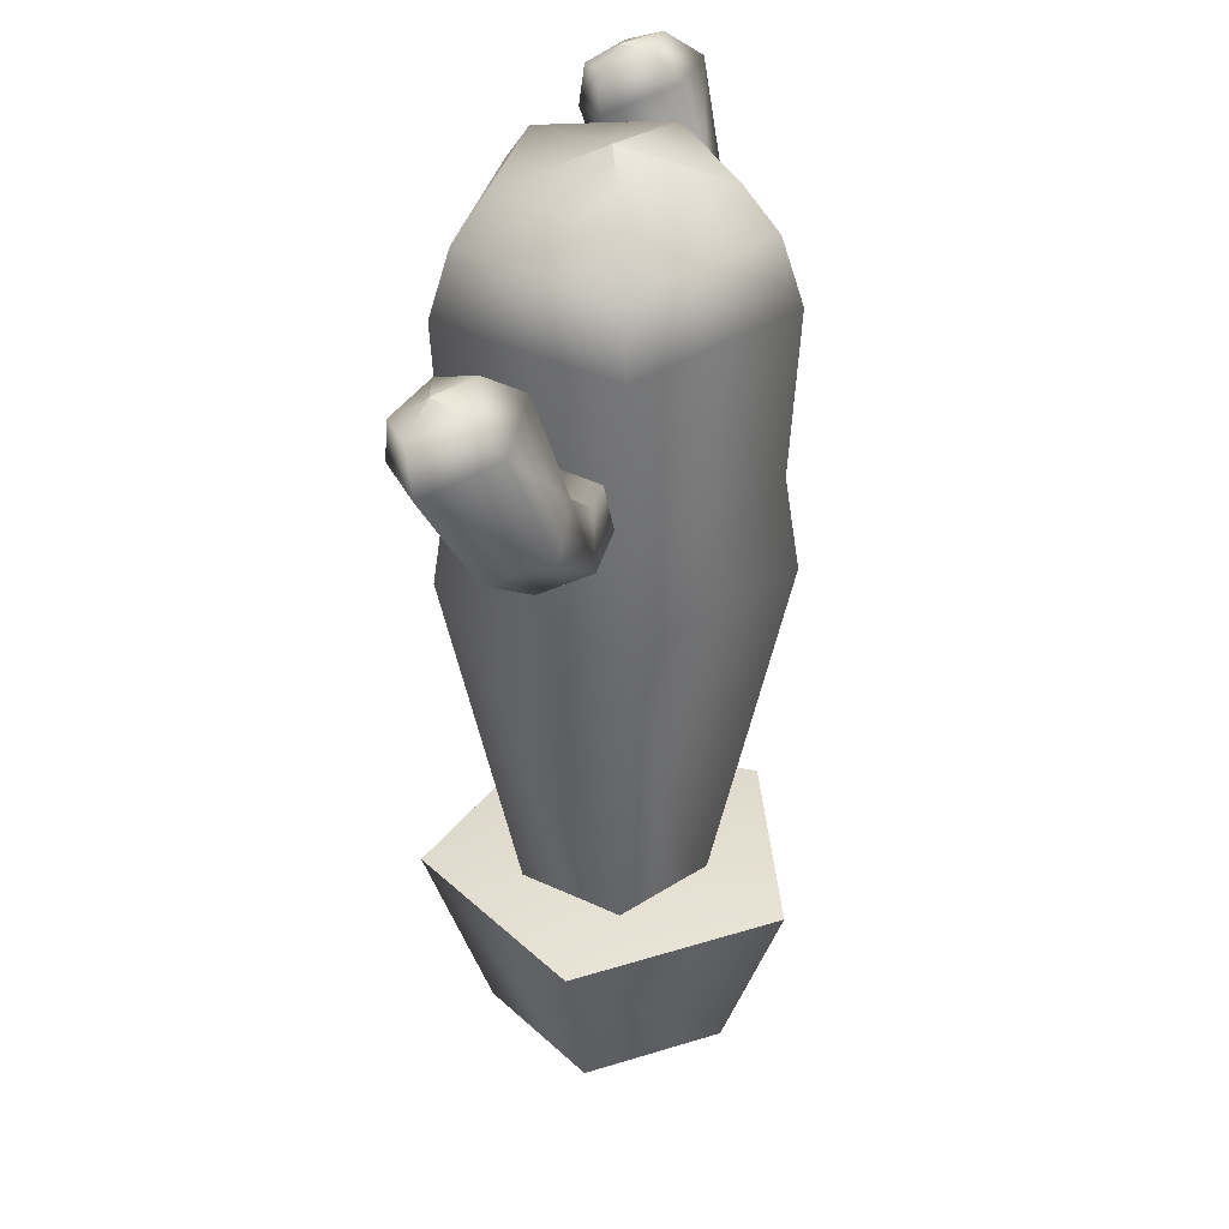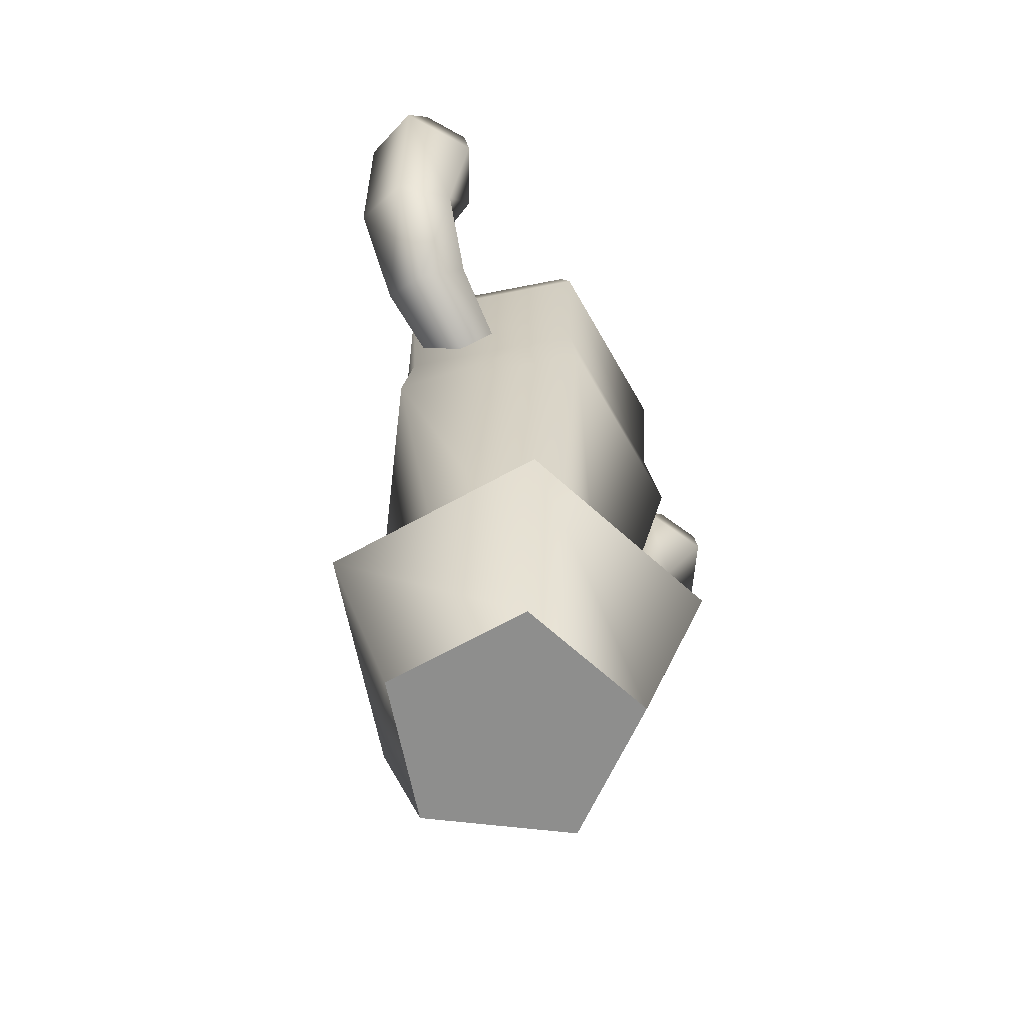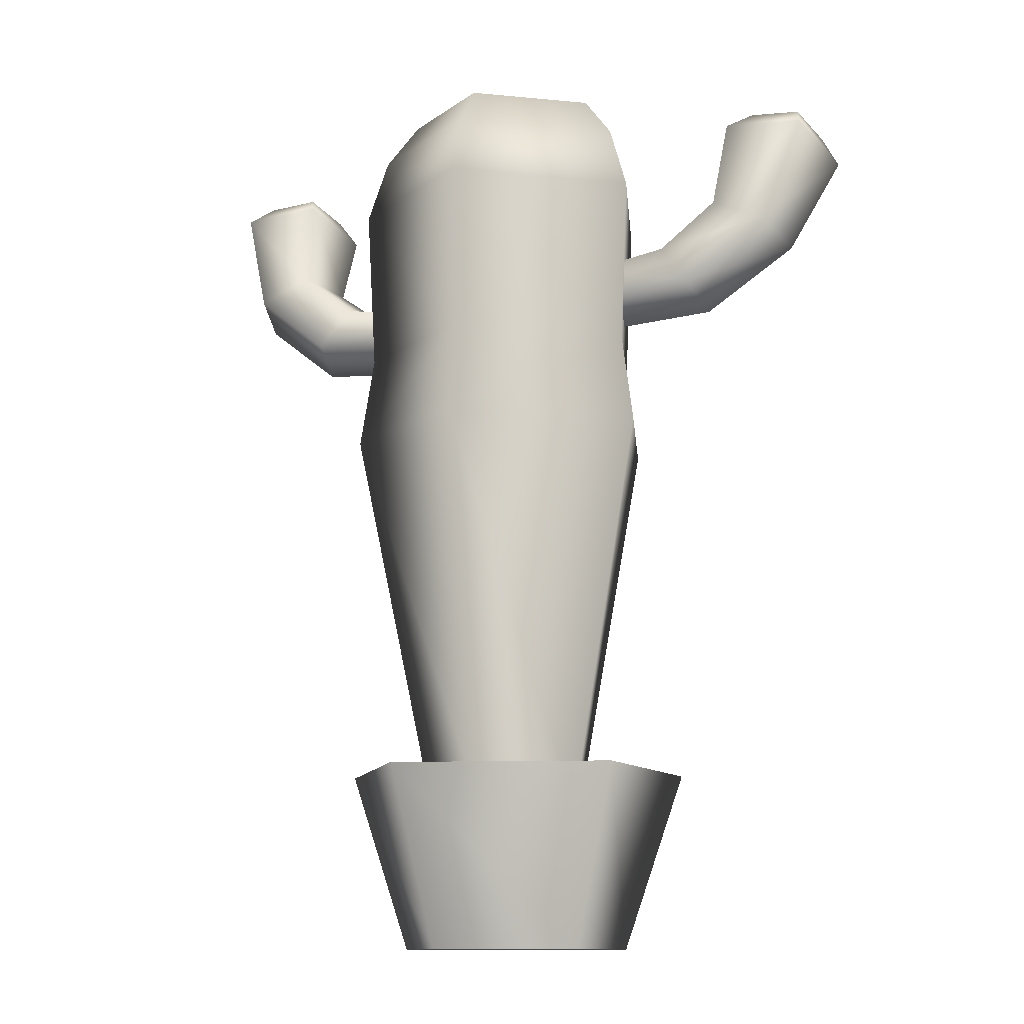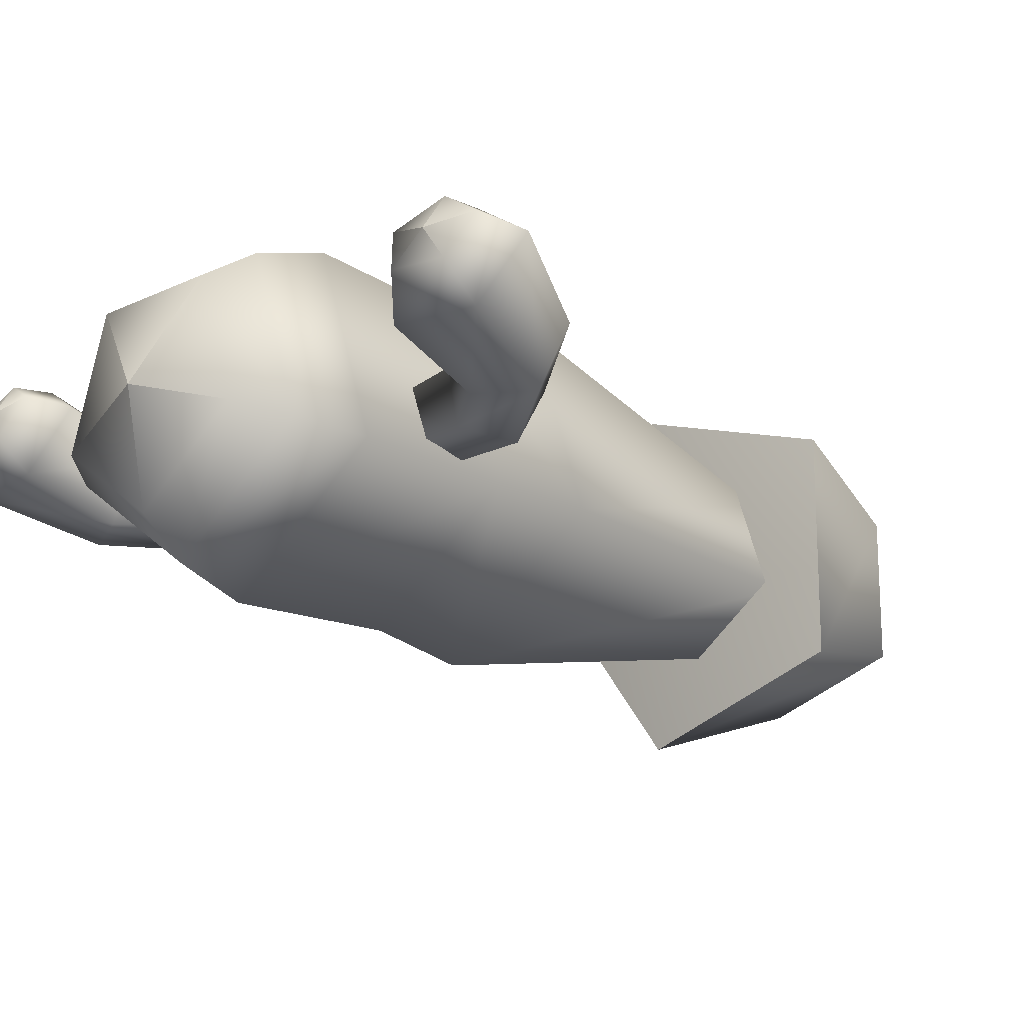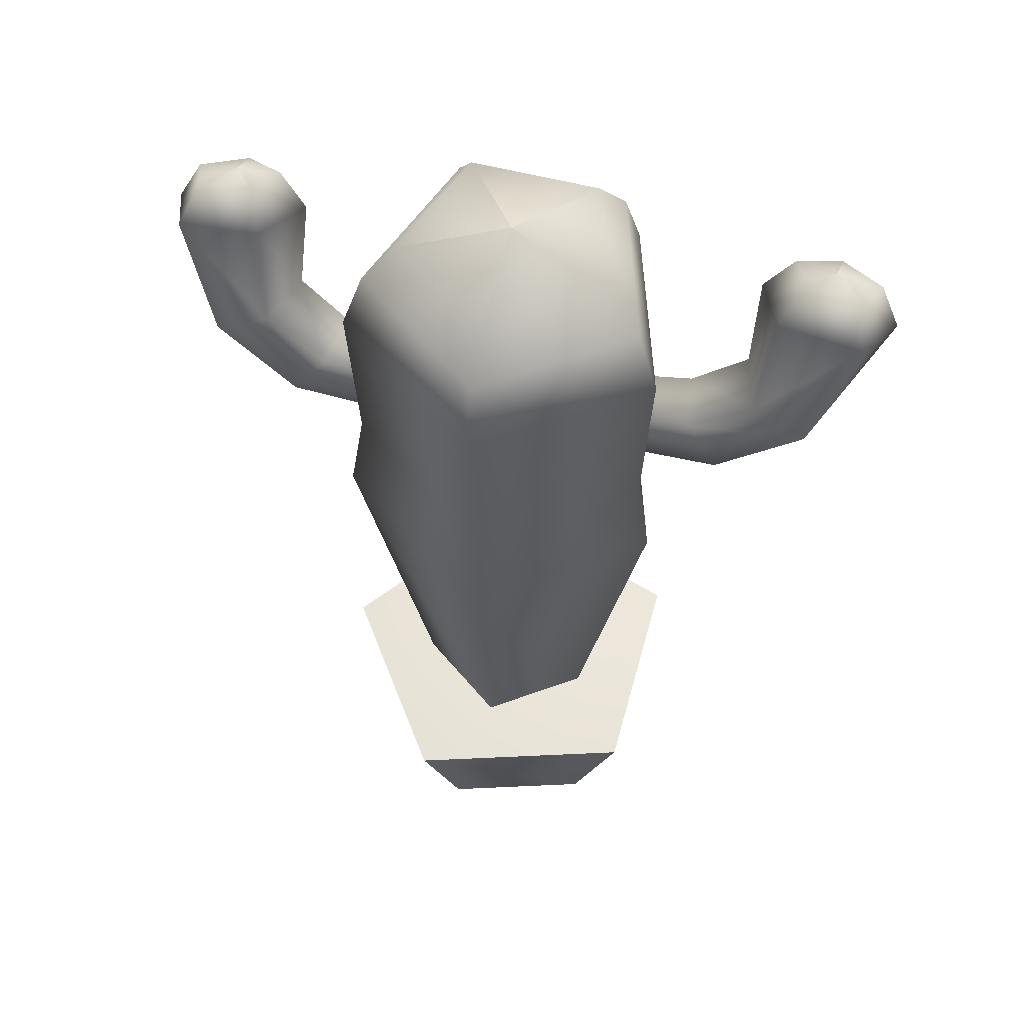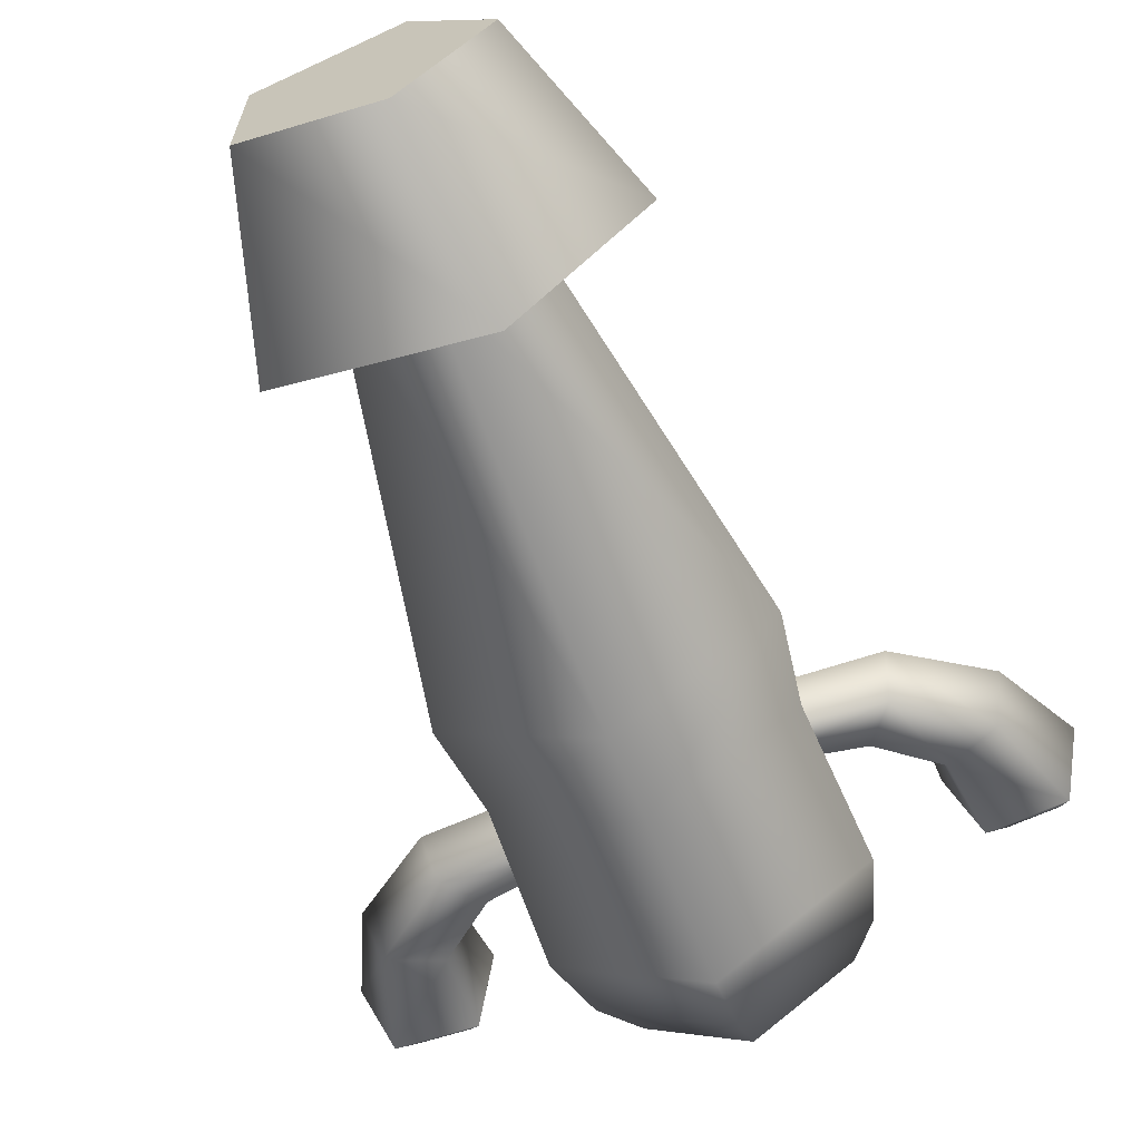
<metadata>
{"format":"obj","ext":"obj","renderer":"f3d","projection":"perspective","resolution":1024,"background":"white","views":[{"elev":36.0,"azim":103.9,"up":"+Y"},{"elev":-64.9,"azim":-60.6,"up":"+Y"},{"elev":-11.4,"azim":-157.3,"up":"+Y"},{"elev":-17.8,"azim":-137.2,"up":"+Z"},{"elev":56.5,"azim":-164.8,"up":"+Y"},{"elev":-64.8,"azim":21.4,"up":"+Z"}]}
</metadata>
<code>
g default
v 1.054 1.901 -0.3221
v -0 1.901 -1.088
v -1.054 1.901 -0.3221
v -0.6516 1.901 0.9173
v 0.6516 1.901 0.9173
v 1.995 10.45 -0.6277
v -0 10.45 -2.077
v -1.995 10.45 -0.6277
v -1.233 10.45 1.717
v 1.233 10.45 1.717
v -0 12.11 0.02048
v -1.071 11.28 1.495
v 1.071 11.28 1.495
v 1.733 11.28 -0.5428
v -0 11.28 -1.802
v -1.733 11.28 -0.5428
v -0.8153 11.82 1.143
v 0.8153 11.82 1.143
v 1.319 11.82 -0.4081
v -0 11.82 -1.367
v -1.319 11.82 -0.4081
v 1.167 8.291 1.627
v -1.167 8.291 1.627
v -1.888 8.291 -0.593
v -0 8.291 -1.965
v 1.888 8.291 -0.593
v 1.279 7.084 1.78
v -1.279 7.084 1.78
v -2.069 7.084 -0.6518
v -0 7.084 -2.155
v 2.069 7.084 -0.6518
v -1.227 8.832 -0.4509
v -1.229 9.343 -0.3238
v -1.229 9.392 0.2557
v -1.228 8.911 0.4867
v -1.227 8.565 0.04997
v -4.328 11.24 -0.02986
v -3.27 11.33 0.02215
v -2.953 10.98 0.8912
v -3.795 10.67 1.377
v -4.657 10.83 0.8075
v -3.828 11.5 0.8805
v -3.308 11.4 1.012
v -3.85 11.21 1.316
v -4.391 11.3 0.9587
v -4.184 11.56 0.4335
v -3.515 11.62 0.4664
v -3.508 9.677 0.9055
v -2.954 10.02 0.461
v -3.166 10.11 -0.3482
v -3.851 9.794 -0.4023
v -4.062 9.543 0.3653
v -2.608 9.035 0.6401
v -2.286 9.547 0.3321
v -2.409 9.518 -0.3796
v -2.807 8.988 -0.5115
v -2.929 8.689 0.1187
v 1.248 8.498 -0.4401
v 1.25 9.009 -0.3146
v 1.25 9.059 0.2578
v 1.249 8.578 0.486
v 1.248 8.231 0.05465
v 4.311 10.9 -0.02421
v 3.266 11 0.02717
v 2.953 10.65 0.8856
v 3.785 10.34 1.366
v 4.636 10.5 0.8029
v 3.817 11.16 0.875
v 3.304 11.07 1.005
v 3.839 10.87 1.305
v 4.373 10.97 0.9523
v 4.169 11.23 0.4335
v 3.508 11.29 0.466
v 3.501 9.343 0.8997
v 2.954 9.685 0.4607
v 3.163 9.775 -0.3387
v 3.84 9.46 -0.3921
v 4.049 9.209 0.3661
v 2.612 8.701 0.6376
v 2.294 9.213 0.3333
v 2.416 9.185 -0.3697
v 2.808 8.654 -0.4999
v 2.93 8.355 0.1226
v 0.4671 0 -1.518
v -1.318 0 -0.9383
v -1.318 0 0.9383
v 0.4671 0 1.518
v 1.57 0 0
v -0.02614 0 0
v -1.995 2.381 1.431
v -1.995 2.381 -1.431
v 0.726 2.381 -2.315
v 2.408 2.381 0
v 0.726 2.381 2.315
v -0.02614 2.41 0
g TriffanyCactusCOL:polySurface22
f 31 1 2 30
f 30 2 3 29
f 29 3 4 28
f 28 4 5 27
f 27 5 1 31
f 11 19 20
f 11 20 21
f 11 21 17
f 11 17 18
f 11 18 19
f 9 12 16 8
f 12 9 10 13
f 13 10 6 14
f 14 6 7 15
f 15 7 8 16
f 17 21 16 12
f 18 17 12 13
f 19 18 13 14
f 20 19 14 15
f 21 20 15 16
f 6 10 22 26
f 22 10 9 23
f 23 9 8 24
f 24 8 7 25
f 25 7 6 26
f 26 22 27 31
f 28 27 22 23
f 29 28 23 24
f 30 29 24 25
f 31 30 25 26
f 56 32 36 57
f 33 32 56 55
f 34 33 55 54
f 35 34 54 53
f 36 35 53 57
f 42 46 45
f 46 42 47
f 47 42 43
f 43 42 44
f 44 42 45
f 40 39 43 44
f 41 40 44 45
f 37 41 45 46
f 38 37 46 47
f 39 38 47 43
f 48 40 41 52
f 39 40 48 49
f 38 39 49 50
f 37 38 50 51
f 41 37 51 52
f 57 53 48 52
f 53 54 49 48
f 54 55 50 49
f 55 56 51 50
f 56 57 52 51
f 62 58 82 83
f 82 58 59 81
f 81 59 60 80
f 80 60 61 79
f 79 61 62 83
f 72 68 71
f 68 72 73
f 68 73 69
f 68 69 70
f 68 70 71
f 65 66 70 69
f 66 67 71 70
f 67 63 72 71
f 63 64 73 72
f 64 65 69 73
f 67 66 74 78
f 74 66 65 75
f 75 65 64 76
f 76 64 63 77
f 77 63 67 78
f 79 83 78 74
f 80 79 74 75
f 81 80 75 76
f 82 81 76 77
f 83 82 77 78
f 84 92 93 88
f 92 84 85 91
f 91 85 86 90
f 90 86 87 94
f 94 87 88 93
f 89 84 88
f 85 84 89
f 86 85 89
f 87 86 89
f 88 87 89
f 95 90 94
f 91 90 95
f 92 91 95
f 93 92 95
f 94 93 95

</code>
